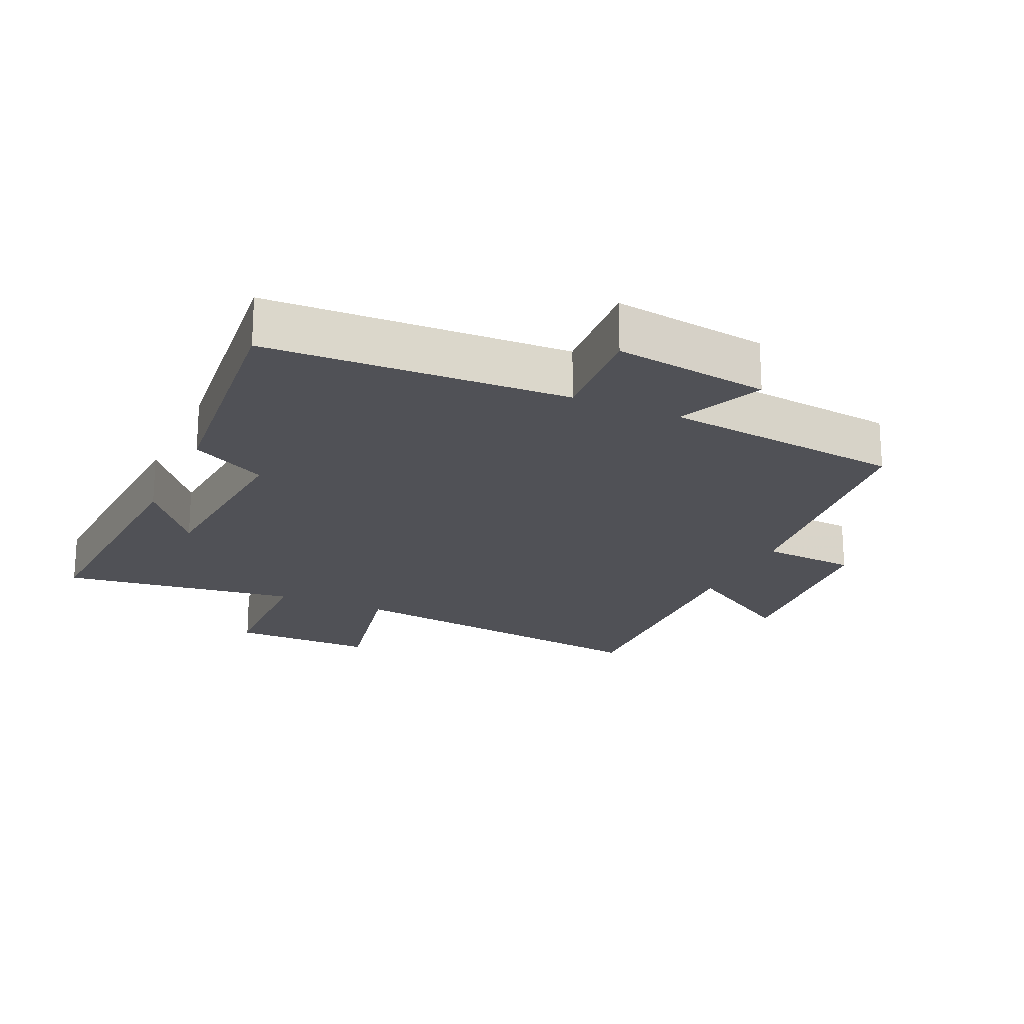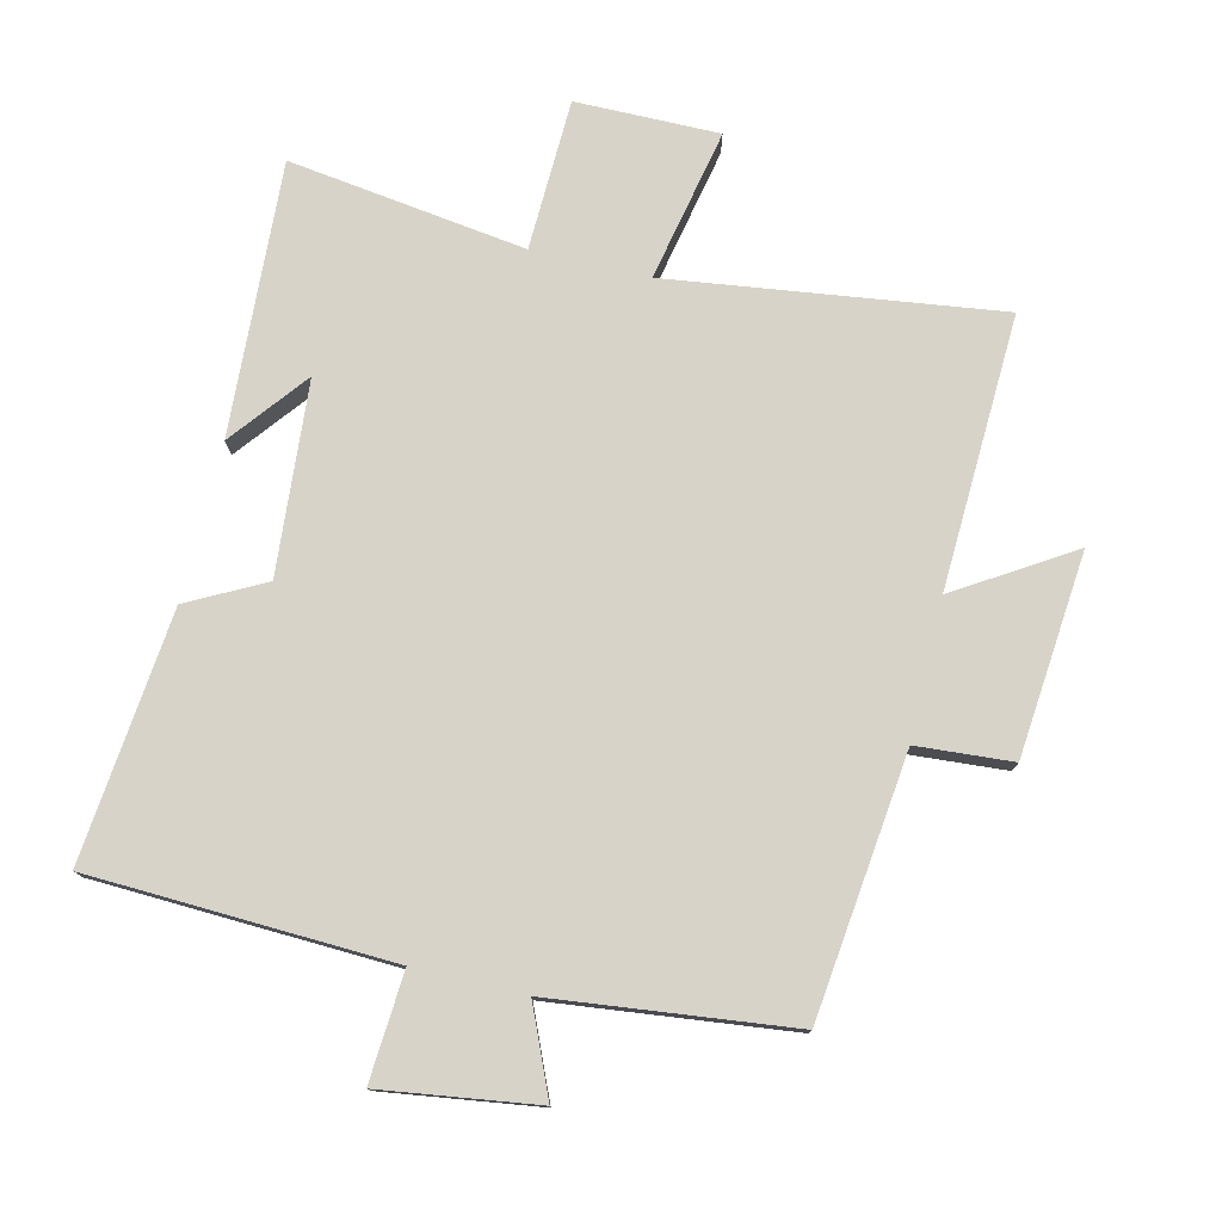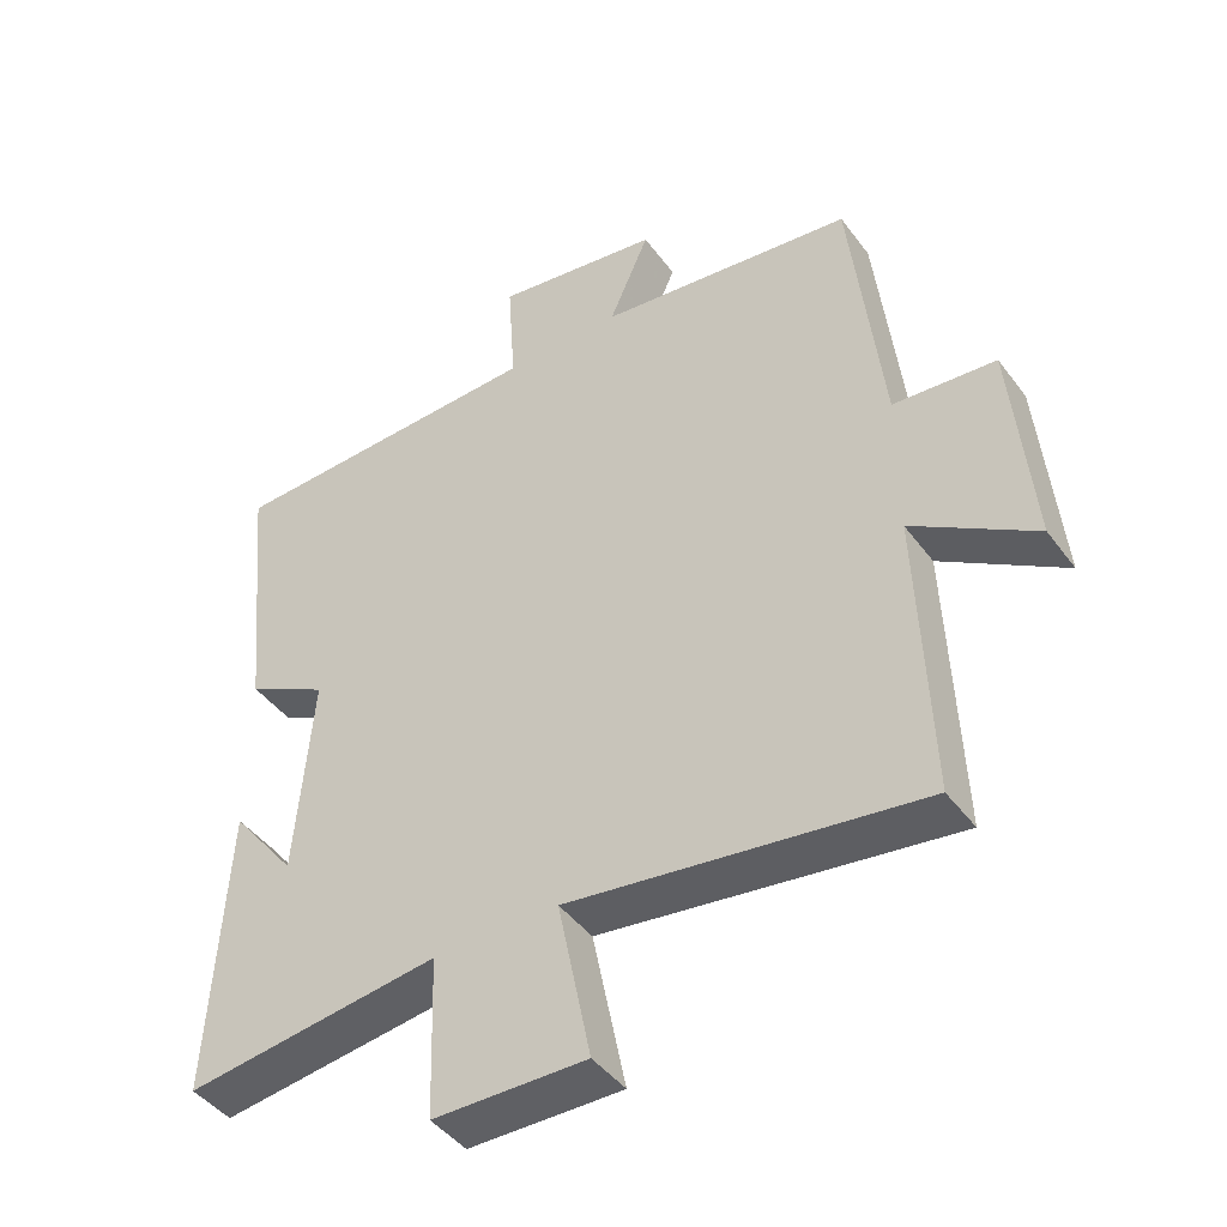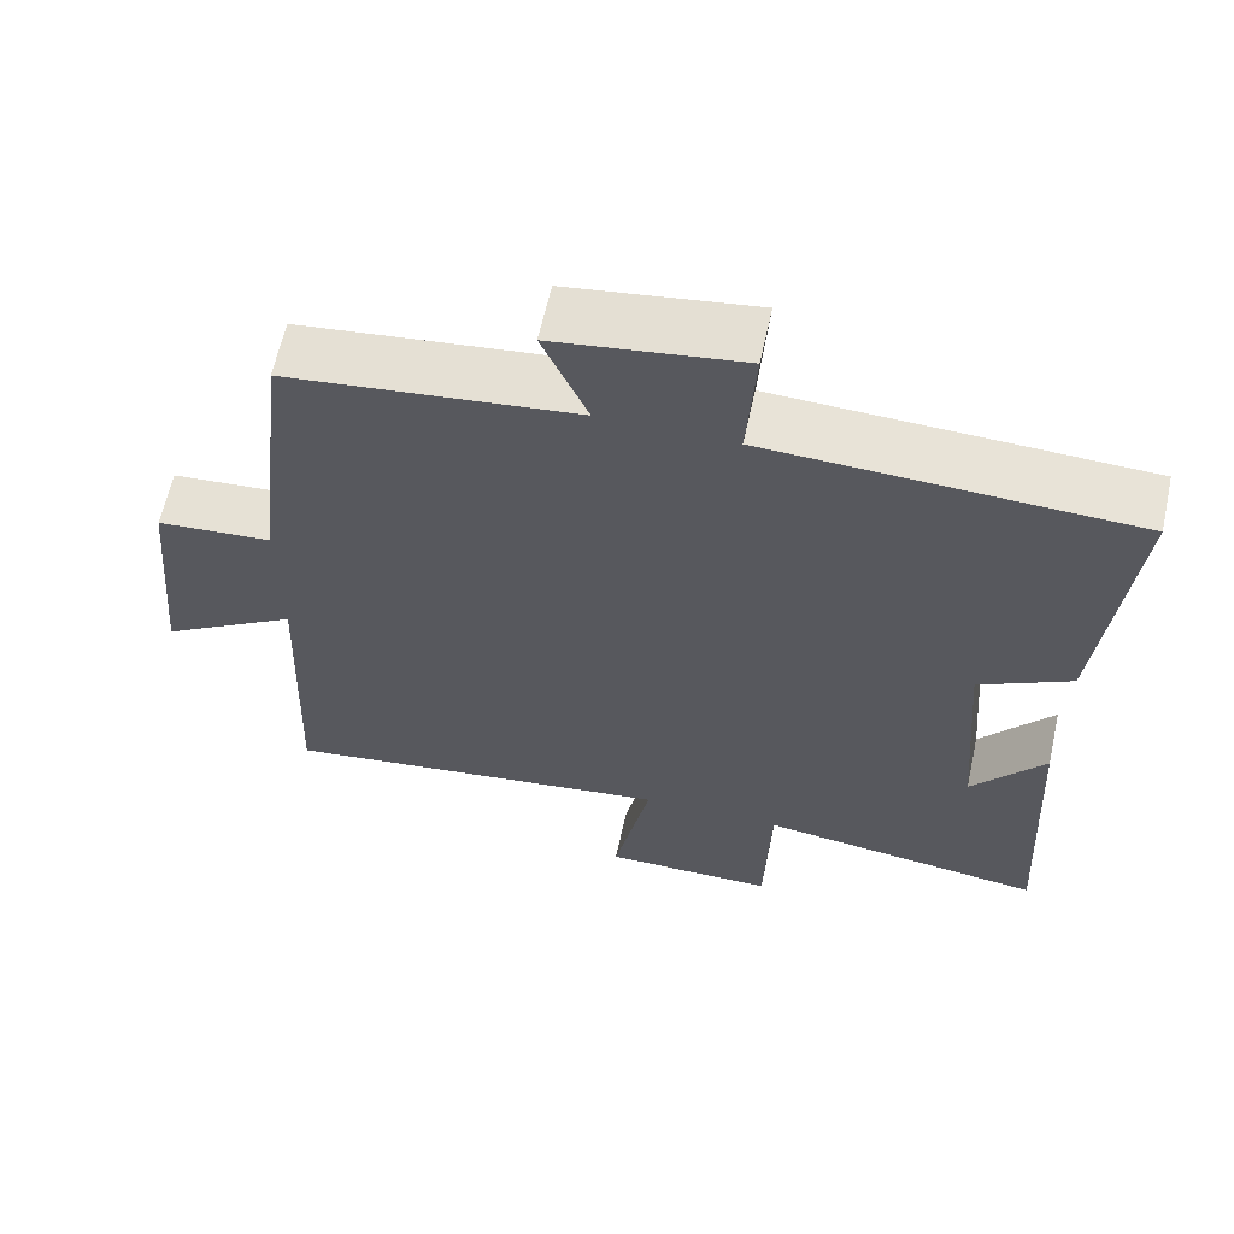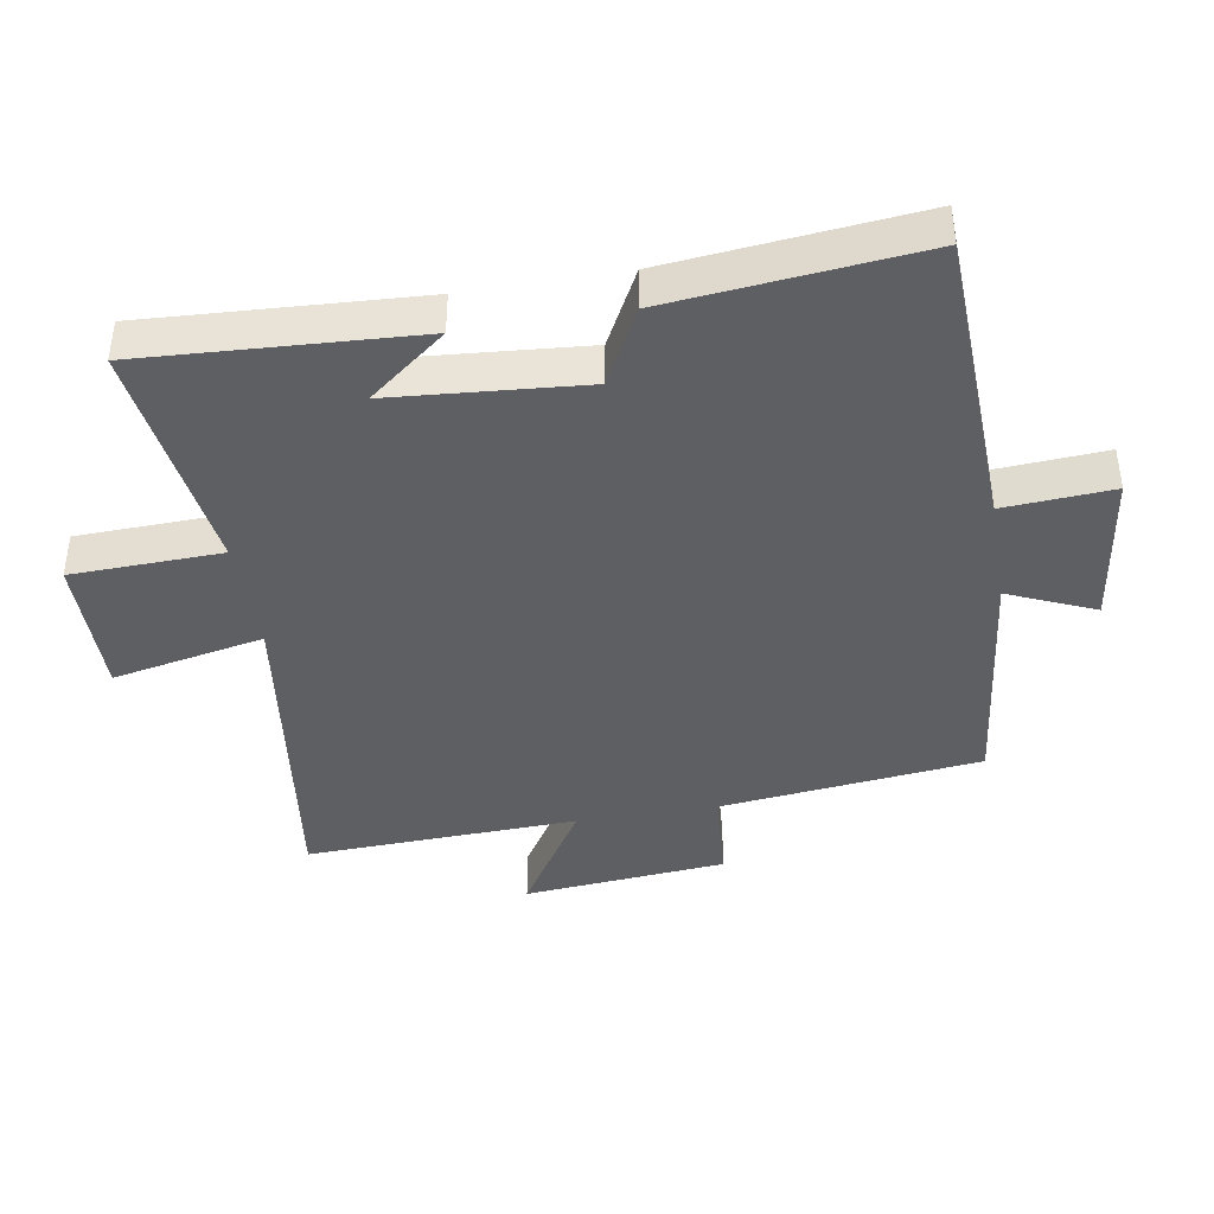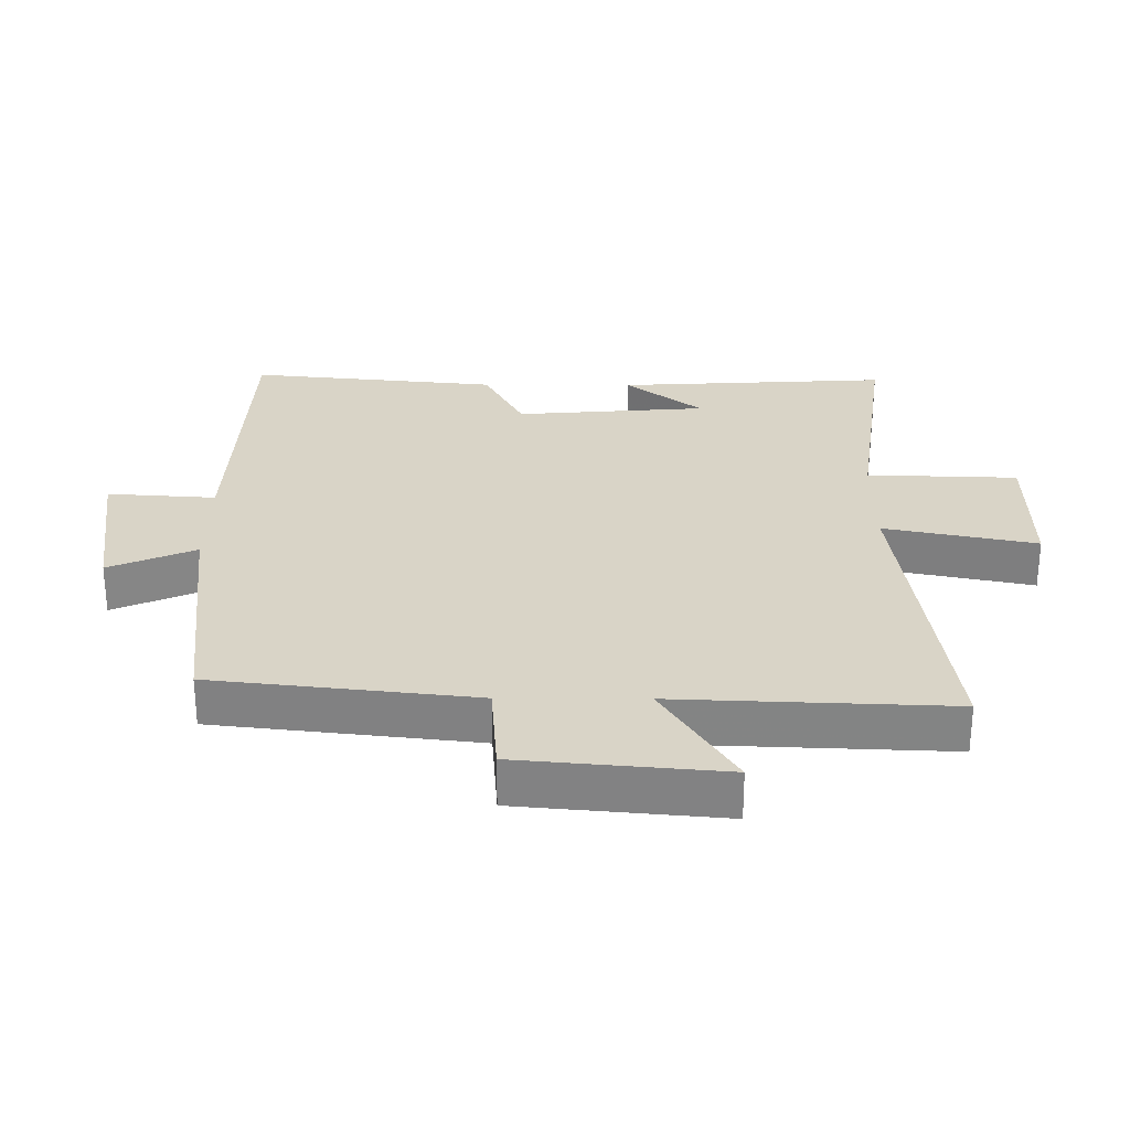
<metadata>
{"format":"obj","ext":"obj","renderer":"f3d","projection":"perspective","resolution":1024,"background":"white","views":[{"elev":-20.5,"azim":-24.2,"up":"+Y"},{"elev":77.2,"azim":13.5,"up":"+Y"},{"elev":-44.1,"azim":33.9,"up":"+Z"},{"elev":62.6,"azim":-167.6,"up":"+Z"},{"elev":-41.0,"azim":-80.4,"up":"+Y"},{"elev":28.4,"azim":90.4,"up":"+Y"}]}
</metadata>
<code>
v 0.516 0.07 -0.568
v 0.015 0.07 -0.5
v 0.062 0.07 -0.731
v -0.156 0.07 -0.729
v -0.163 0.07 -0.5
v -0.524 0.07 -0.549
v -0.5 0.07 -0.134
v -0.408 0.07 -0.251
v -0.384 0.07 0.041
v -0.5 0.07 0.102
v -0.538 0.07 0.482
v -0.079 0.07 0.5
v -0.09 0.07 0.665
v 0.146 0.07 0.631
v 0.089 0.07 0.5
v 0.455 0.07 0.457
v 0.5 0.07 0.06
v 0.646 0.07 0.049
v 0.674 0.07 -0.261
v 0.5 0.07 -0.152
v 0.516 0 -0.568
v 0.015 0 -0.5
v 0.062 0 -0.731
v -0.156 0 -0.729
v -0.163 0 -0.5
v -0.524 0 -0.549
v -0.5 0 -0.134
v -0.408 0 -0.251
v -0.384 0 0.041
v -0.5 0 0.102
v -0.538 0 0.482
v -0.079 0 0.5
v -0.09 0 0.665
v 0.146 0 0.631
v 0.089 0 0.5
v 0.455 0 0.457
v 0.5 0 0.06
v 0.646 0 0.049
v 0.674 0 -0.261
v 0.5 0 -0.152
f 17 18 19 20
f 15 16 17 20
f 15 20 1 2
f 12 13 14 15
f 11 12 15
f 10 11 15
f 9 10 15
f 8 9 15 2
f 6 7 8
f 5 6 8
f 5 8 2
f 2 3 4 5
f 40 39 38 37
f 40 37 36 35
f 22 21 40 35
f 35 34 33 32
f 35 32 31
f 35 31 30
f 35 30 29
f 22 35 29 28
f 28 27 26
f 28 26 25
f 22 28 25
f 25 24 23 22
f 1 21 22 2
f 2 22 23 3
f 3 23 24 4
f 4 24 25 5
f 5 25 26 6
f 6 26 27 7
f 7 27 28 8
f 8 28 29 9
f 9 29 30 10
f 10 30 31 11
f 11 31 32 12
f 12 32 33 13
f 13 33 34 14
f 14 34 35 15
f 15 35 36 16
f 16 36 37 17
f 17 37 38 18
f 18 38 39 19
f 19 39 40 20
f 20 40 21 1

</code>
